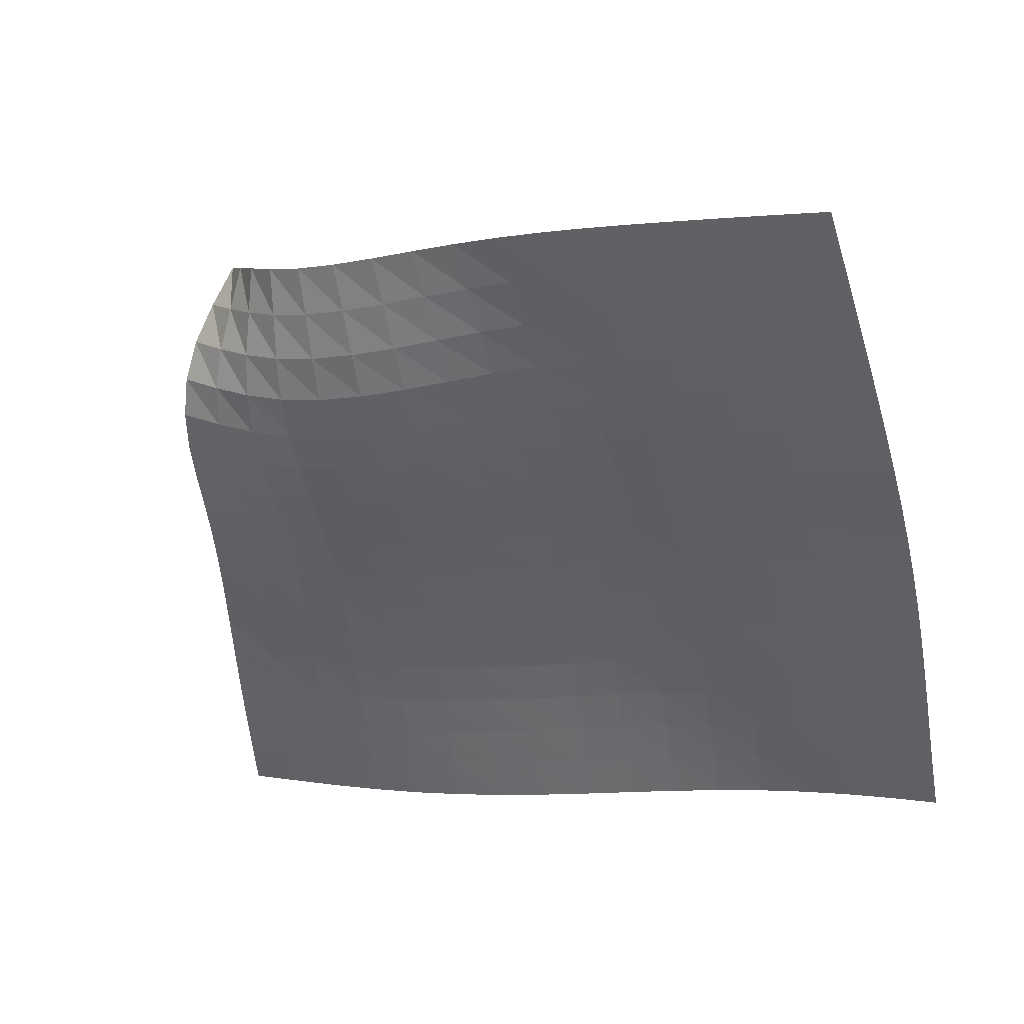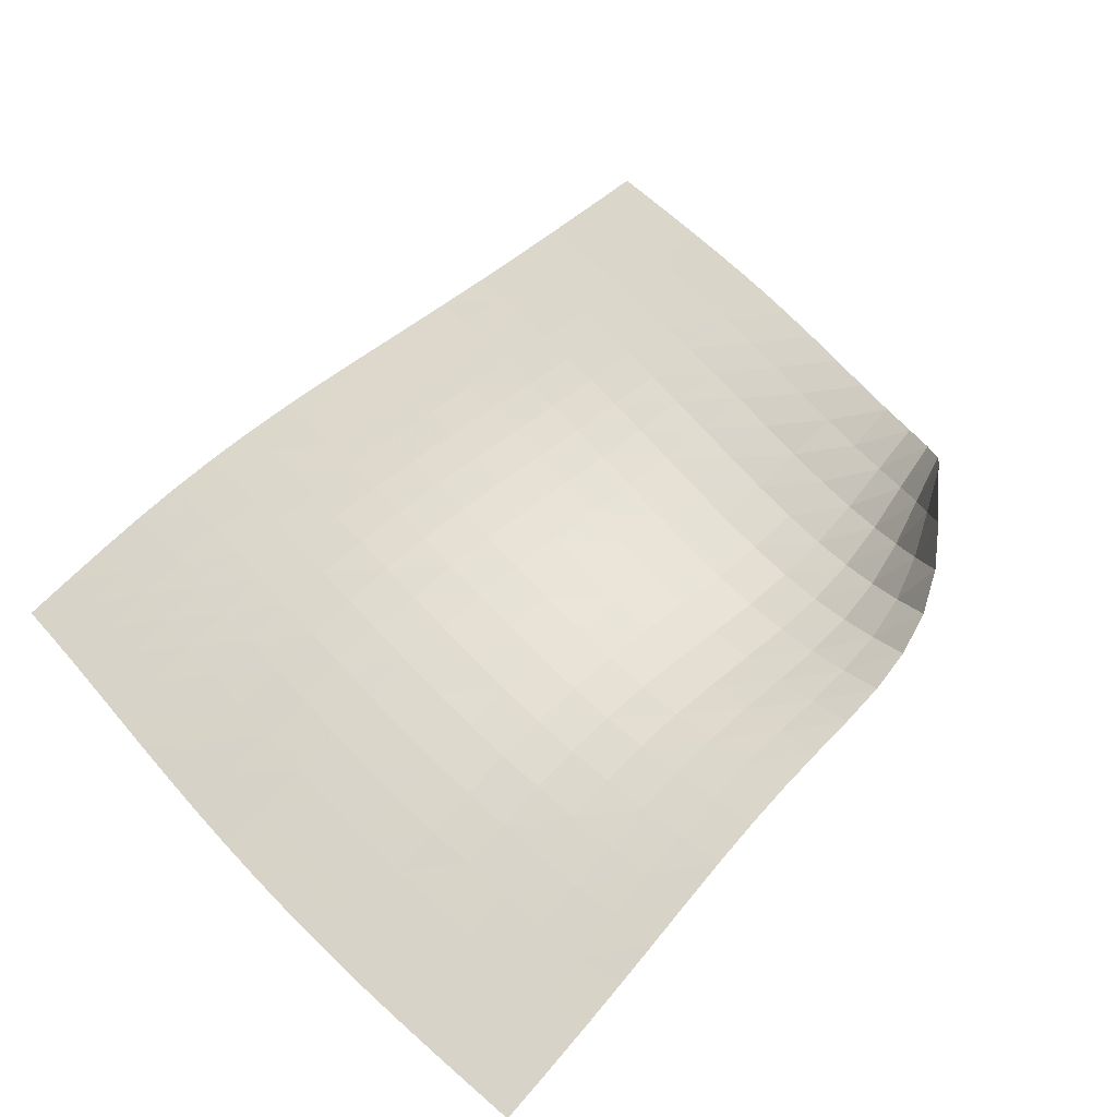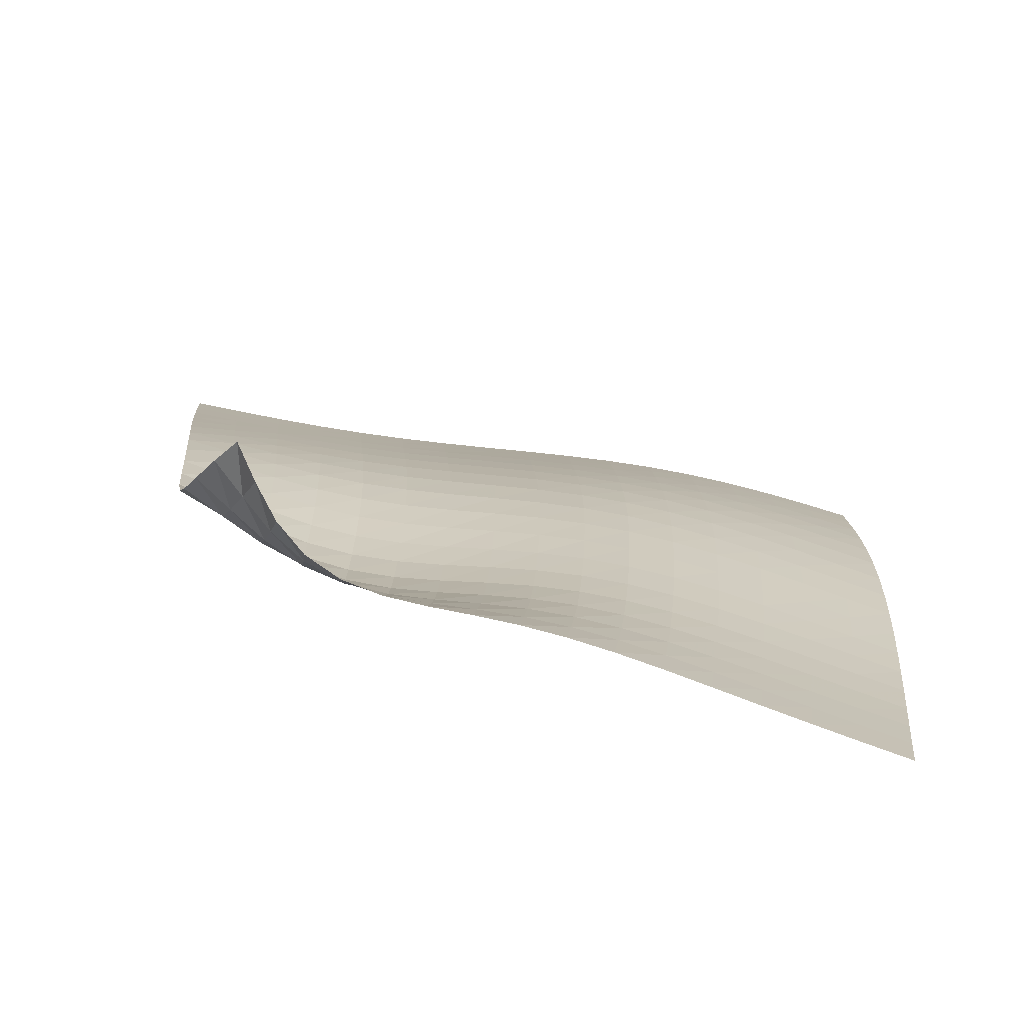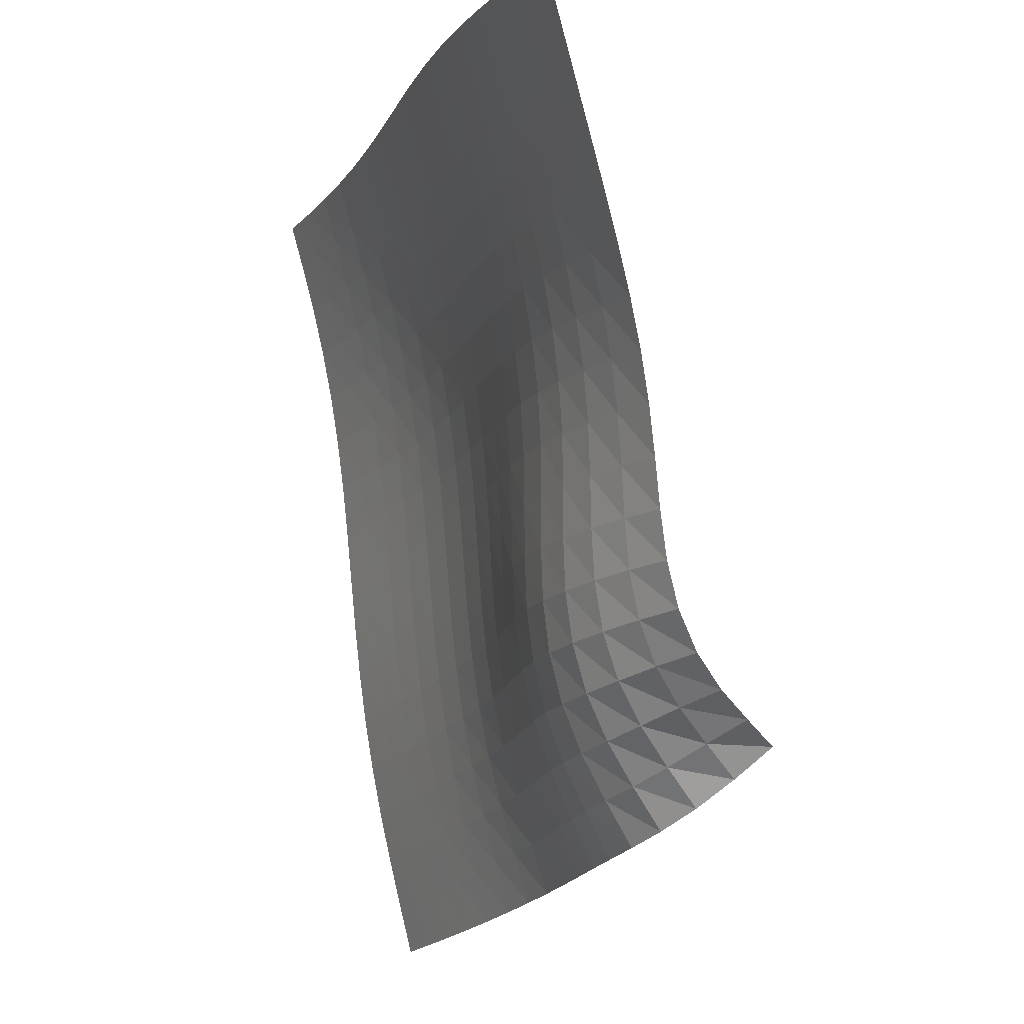
<metadata>
{"format":"obj","ext":"obj","renderer":"f3d","projection":"perspective","resolution":1024,"background":"white","views":[{"elev":-38.0,"azim":-166.8,"up":"+Y"},{"elev":54.4,"azim":51.2,"up":"+Y"},{"elev":25.5,"azim":-177.0,"up":"+Y"},{"elev":-11.0,"azim":80.2,"up":"+Z"}]}
</metadata>
<code>
v -6.496 0.0007806 6.496
v -3.812 -3.723 16.81
v -16.81 -3.723 3.812
v -16.99 -6.011 16.99
v -16.05 -3.499 3.92
v -15.29 -3.275 4.032
v -14.54 -3.051 4.15
v -13.8 -2.829 4.272
v -13.07 -2.617 4.398
v -12.35 -2.422 4.522
v -11.63 -2.254 4.64
v -10.92 -2.123 4.749
v -10.21 -2.026 4.846
v -9.514 -1.943 4.937
v -8.838 -1.834 5.036
v -8.202 -1.649 5.17
v -7.638 -1.349 5.374
v -7.179 -0.9402 5.671
v -6.821 -0.4718 6.061
v -6.061 -0.4718 6.821
v -5.671 -0.9402 7.179
v -5.374 -1.349 7.638
v -5.17 -1.649 8.202
v -5.036 -1.834 8.838
v -4.937 -1.943 9.514
v -4.846 -2.026 10.21
v -4.749 -2.123 10.92
v -4.64 -2.254 11.63
v -4.522 -2.422 12.35
v -4.398 -2.617 13.07
v -4.272 -2.829 13.8
v -4.15 -3.051 14.54
v -4.032 -3.275 15.29
v -3.92 -3.499 16.05
v -4.608 -3.907 16.87
v -5.413 -4.087 16.94
v -6.23 -4.256 17
v -7.061 -4.408 17.05
v -7.903 -4.537 17.11
v -8.752 -4.644 17.15
v -9.606 -4.733 17.18
v -10.46 -4.813 17.2
v -11.31 -4.894 17.2
v -12.16 -4.984 17.2
v -12.99 -5.094 17.18
v -13.82 -5.229 17.15
v -14.63 -5.391 17.11
v -15.43 -5.579 17.07
v -16.21 -5.788 17.03
v -17.03 -5.788 16.21
v -17.07 -5.579 15.43
v -17.11 -5.391 14.63
v -17.15 -5.229 13.82
v -17.18 -5.094 12.99
v -17.2 -4.984 12.16
v -17.2 -4.894 11.31
v -17.2 -4.813 10.46
v -17.18 -4.733 9.606
v -17.15 -4.644 8.752
v -17.11 -4.537 7.903
v -17.05 -4.408 7.061
v -17 -4.256 6.23
v -16.94 -4.087 5.413
v -16.87 -3.907 4.608
v -6.526 -0.9457 6.526
v -6.988 -1.395 6.23
v -7.522 -1.775 5.997
v -8.138 -2.045 5.838
v -8.812 -2.2 5.735
v -9.514 -2.277 5.66
v -10.23 -2.327 5.59
v -10.95 -2.392 5.508
v -11.68 -2.495 5.411
v -12.4 -2.641 5.301
v -13.13 -2.821 5.183
v -13.86 -3.023 5.062
v -14.6 -3.239 4.942
v -15.35 -3.46 4.826
v -16.11 -3.683 4.715
v -6.23 -1.395 6.988
v -6.786 -1.821 6.786
v -7.393 -2.171 6.622
v -8.06 -2.411 6.509
v -8.77 -2.539 6.437
v -9.5 -2.591 6.384
v -10.24 -2.614 6.332
v -10.98 -2.653 6.265
v -11.71 -2.731 6.182
v -12.45 -2.855 6.082
v -13.19 -3.019 5.971
v -13.92 -3.211 5.856
v -14.66 -3.421 5.74
v -15.41 -3.64 5.627
v -16.17 -3.863 5.518
v -5.997 -1.775 7.522
v -6.622 -2.171 7.393
v -7.284 -2.491 7.284
v -7.992 -2.705 7.209
v -8.731 -2.813 7.16
v -9.482 -2.849 7.124
v -10.24 -2.856 7.084
v -10.99 -2.876 7.03
v -11.74 -2.936 6.958
v -12.49 -3.045 6.868
v -13.23 -3.197 6.765
v -13.98 -3.381 6.656
v -14.72 -3.587 6.545
v -15.47 -3.806 6.437
v -16.23 -4.03 6.332
v -5.838 -2.045 8.138
v -6.509 -2.411 8.06
v -7.209 -2.705 7.992
v -7.943 -2.9 7.943
v -8.7 -2.999 7.91
v -9.467 -3.029 7.884
v -10.24 -3.032 7.852
v -11 -3.046 7.807
v -11.76 -3.098 7.743
v -12.52 -3.197 7.661
v -13.28 -3.343 7.566
v -14.03 -3.524 7.464
v -14.78 -3.729 7.359
v -15.53 -3.95 7.256
v -16.29 -4.178 7.157
v -5.735 -2.2 8.812
v -6.437 -2.539 8.77
v -7.16 -2.813 8.731
v -7.91 -2.999 8.7
v -8.679 -3.098 8.679
v -9.455 -3.133 8.659
v -10.23 -3.142 8.633
v -11.01 -3.159 8.593
v -11.78 -3.212 8.536
v -12.55 -3.31 8.462
v -13.31 -3.454 8.375
v -14.07 -3.636 8.279
v -14.82 -3.844 8.181
v -15.58 -4.068 8.084
v -16.34 -4.301 7.992
v -5.66 -2.277 9.514
v -6.384 -2.591 9.5
v -7.124 -2.849 9.482
v -7.884 -3.029 9.467
v -8.659 -3.133 9.455
v -9.441 -3.18 9.441
v -10.23 -3.202 9.42
v -11.01 -3.229 9.386
v -11.79 -3.288 9.336
v -12.57 -3.391 9.268
v -13.33 -3.538 9.188
v -14.1 -3.722 9.099
v -14.86 -3.934 9.008
v -15.62 -4.164 8.918
v -16.38 -4.403 8.833
v -5.59 -2.327 10.23
v -6.332 -2.614 10.24
v -7.084 -2.856 10.24
v -7.852 -3.032 10.24
v -8.633 -3.142 10.23
v -9.42 -3.202 10.23
v -10.21 -3.237 10.21
v -11 -3.278 10.18
v -11.79 -3.346 10.14
v -12.57 -3.454 10.08
v -13.35 -3.605 10
v -14.12 -3.792 9.923
v -14.88 -4.008 9.838
v -15.65 -4.243 9.756
v -16.41 -4.487 9.679
v -5.508 -2.392 10.95
v -6.265 -2.653 10.98
v -7.03 -2.876 10.99
v -7.807 -3.046 11
v -8.593 -3.159 11.01
v -9.386 -3.229 11.01
v -10.18 -3.278 11
v -10.98 -3.33 10.98
v -11.77 -3.406 10.94
v -12.56 -3.518 10.89
v -13.35 -3.671 10.82
v -14.12 -3.86 10.75
v -14.9 -4.078 10.67
v -15.66 -4.316 10.59
v -16.43 -4.563 10.53
v -5.411 -2.495 11.68
v -6.182 -2.731 11.71
v -6.958 -2.936 11.74
v -7.743 -3.098 11.76
v -8.536 -3.212 11.78
v -9.336 -3.288 11.79
v -10.14 -3.346 11.79
v -10.94 -3.406 11.77
v -11.74 -3.486 11.74
v -12.54 -3.6 11.7
v -13.33 -3.752 11.64
v -14.12 -3.939 11.57
v -14.89 -4.156 11.5
v -15.66 -4.393 11.43
v -16.43 -4.642 11.37
v -5.301 -2.641 12.4
v -6.082 -2.855 12.45
v -6.868 -3.045 12.49
v -7.661 -3.197 12.52
v -8.462 -3.31 12.55
v -9.268 -3.391 12.57
v -10.08 -3.454 12.57
v -10.89 -3.518 12.56
v -11.7 -3.6 12.54
v -12.5 -3.712 12.5
v -13.3 -3.859 12.45
v -14.09 -4.041 12.39
v -14.88 -4.253 12.33
v -15.65 -4.487 12.26
v -16.42 -4.733 12.21
v -5.183 -2.821 13.13
v -5.971 -3.019 13.19
v -6.765 -3.197 13.23
v -7.566 -3.343 13.28
v -8.375 -3.454 13.31
v -9.188 -3.538 13.33
v -10 -3.605 13.35
v -10.82 -3.671 13.35
v -11.64 -3.752 13.33
v -12.45 -3.859 13.3
v -13.26 -3.999 13.26
v -14.05 -4.173 13.2
v -14.84 -4.377 13.14
v -15.63 -4.604 13.09
v -16.4 -4.846 13.04
v -5.062 -3.023 13.86
v -5.856 -3.211 13.92
v -6.656 -3.381 13.98
v -7.464 -3.524 14.03
v -8.279 -3.636 14.07
v -9.099 -3.722 14.1
v -9.923 -3.792 14.12
v -10.75 -3.86 14.12
v -11.57 -3.939 14.12
v -12.39 -4.041 14.09
v -13.2 -4.173 14.05
v -14.01 -4.337 14.01
v -14.8 -4.532 13.96
v -15.59 -4.751 13.9
v -16.37 -4.985 13.86
v -4.942 -3.239 14.6
v -5.74 -3.421 14.66
v -6.545 -3.587 14.72
v -7.359 -3.729 14.78
v -8.181 -3.844 14.82
v -9.008 -3.934 14.86
v -9.838 -4.008 14.88
v -10.67 -4.078 14.9
v -11.5 -4.156 14.89
v -12.33 -4.253 14.88
v -13.14 -4.377 14.84
v -13.96 -4.532 14.8
v -14.76 -4.717 14.76
v -15.55 -4.927 14.71
v -16.33 -5.154 14.66
v -4.826 -3.46 15.35
v -5.627 -3.64 15.41
v -6.437 -3.806 15.47
v -7.256 -3.95 15.53
v -8.084 -4.068 15.58
v -8.918 -4.164 15.62
v -9.756 -4.243 15.65
v -10.59 -4.316 15.66
v -11.43 -4.393 15.66
v -12.26 -4.487 15.65
v -13.09 -4.604 15.63
v -13.9 -4.751 15.59
v -14.71 -4.927 15.55
v -15.5 -5.128 15.5
v -16.29 -5.349 15.46
v -4.715 -3.683 16.11
v -5.518 -3.863 16.17
v -6.332 -4.03 16.23
v -7.157 -4.178 16.29
v -7.992 -4.301 16.34
v -8.833 -4.403 16.38
v -9.679 -4.487 16.41
v -10.53 -4.563 16.43
v -11.37 -4.642 16.43
v -12.21 -4.733 16.42
v -13.04 -4.846 16.4
v -13.86 -4.985 16.37
v -14.66 -5.154 16.33
v -15.46 -5.349 16.29
v -16.25 -5.563 16.25
f 289 49 4
f 289 4 50
f 5 79 64
f 5 64 3
f 79 94 63
f 79 63 64
f 94 109 62
f 94 62 63
f 109 124 61
f 109 61 62
f 124 139 60
f 124 60 61
f 139 154 59
f 139 59 60
f 154 169 58
f 154 58 59
f 169 184 57
f 169 57 58
f 184 199 56
f 184 56 57
f 199 214 55
f 199 55 56
f 214 229 54
f 214 54 55
f 229 244 53
f 229 53 54
f 244 259 52
f 244 52 53
f 259 274 51
f 259 51 52
f 274 289 50
f 274 50 51
f 1 20 65
f 1 65 19
f 19 65 66
f 19 66 18
f 18 66 67
f 18 67 17
f 17 67 68
f 17 68 16
f 16 68 69
f 16 69 15
f 15 69 70
f 15 70 14
f 14 70 71
f 14 71 13
f 13 71 72
f 13 72 12
f 12 72 73
f 12 73 11
f 11 73 74
f 11 74 10
f 10 74 75
f 10 75 9
f 9 75 76
f 9 76 8
f 8 76 77
f 8 77 7
f 7 77 78
f 7 78 6
f 6 78 79
f 6 79 5
f 20 21 80
f 20 80 65
f 65 80 81
f 65 81 66
f 66 81 82
f 66 82 67
f 67 82 83
f 67 83 68
f 68 83 84
f 68 84 69
f 69 84 85
f 69 85 70
f 70 85 86
f 70 86 71
f 71 86 87
f 71 87 72
f 72 87 88
f 72 88 73
f 73 88 89
f 73 89 74
f 74 89 90
f 74 90 75
f 75 90 91
f 75 91 76
f 76 91 92
f 76 92 77
f 77 92 93
f 77 93 78
f 78 93 94
f 78 94 79
f 21 22 95
f 21 95 80
f 80 95 96
f 80 96 81
f 81 96 97
f 81 97 82
f 82 97 98
f 82 98 83
f 83 98 99
f 83 99 84
f 84 99 100
f 84 100 85
f 85 100 101
f 85 101 86
f 86 101 102
f 86 102 87
f 87 102 103
f 87 103 88
f 88 103 104
f 88 104 89
f 89 104 105
f 89 105 90
f 90 105 106
f 90 106 91
f 91 106 107
f 91 107 92
f 92 107 108
f 92 108 93
f 93 108 109
f 93 109 94
f 22 23 110
f 22 110 95
f 95 110 111
f 95 111 96
f 96 111 112
f 96 112 97
f 97 112 113
f 97 113 98
f 98 113 114
f 98 114 99
f 99 114 115
f 99 115 100
f 100 115 116
f 100 116 101
f 101 116 117
f 101 117 102
f 102 117 118
f 102 118 103
f 103 118 119
f 103 119 104
f 104 119 120
f 104 120 105
f 105 120 121
f 105 121 106
f 106 121 122
f 106 122 107
f 107 122 123
f 107 123 108
f 108 123 124
f 108 124 109
f 23 24 125
f 23 125 110
f 110 125 126
f 110 126 111
f 111 126 127
f 111 127 112
f 112 127 128
f 112 128 113
f 113 128 129
f 113 129 114
f 114 129 130
f 114 130 115
f 115 130 131
f 115 131 116
f 116 131 132
f 116 132 117
f 117 132 133
f 117 133 118
f 118 133 134
f 118 134 119
f 119 134 135
f 119 135 120
f 120 135 136
f 120 136 121
f 121 136 137
f 121 137 122
f 122 137 138
f 122 138 123
f 123 138 139
f 123 139 124
f 24 25 140
f 24 140 125
f 125 140 141
f 125 141 126
f 126 141 142
f 126 142 127
f 127 142 143
f 127 143 128
f 128 143 144
f 128 144 129
f 129 144 145
f 129 145 130
f 130 145 146
f 130 146 131
f 131 146 147
f 131 147 132
f 132 147 148
f 132 148 133
f 133 148 149
f 133 149 134
f 134 149 150
f 134 150 135
f 135 150 151
f 135 151 136
f 136 151 152
f 136 152 137
f 137 152 153
f 137 153 138
f 138 153 154
f 138 154 139
f 25 26 155
f 25 155 140
f 140 155 156
f 140 156 141
f 141 156 157
f 141 157 142
f 142 157 158
f 142 158 143
f 143 158 159
f 143 159 144
f 144 159 160
f 144 160 145
f 145 160 161
f 145 161 146
f 146 161 162
f 146 162 147
f 147 162 163
f 147 163 148
f 148 163 164
f 148 164 149
f 149 164 165
f 149 165 150
f 150 165 166
f 150 166 151
f 151 166 167
f 151 167 152
f 152 167 168
f 152 168 153
f 153 168 169
f 153 169 154
f 26 27 170
f 26 170 155
f 155 170 171
f 155 171 156
f 156 171 172
f 156 172 157
f 157 172 173
f 157 173 158
f 158 173 174
f 158 174 159
f 159 174 175
f 159 175 160
f 160 175 176
f 160 176 161
f 161 176 177
f 161 177 162
f 162 177 178
f 162 178 163
f 163 178 179
f 163 179 164
f 164 179 180
f 164 180 165
f 165 180 181
f 165 181 166
f 166 181 182
f 166 182 167
f 167 182 183
f 167 183 168
f 168 183 184
f 168 184 169
f 27 28 185
f 27 185 170
f 170 185 186
f 170 186 171
f 171 186 187
f 171 187 172
f 172 187 188
f 172 188 173
f 173 188 189
f 173 189 174
f 174 189 190
f 174 190 175
f 175 190 191
f 175 191 176
f 176 191 192
f 176 192 177
f 177 192 193
f 177 193 178
f 178 193 194
f 178 194 179
f 179 194 195
f 179 195 180
f 180 195 196
f 180 196 181
f 181 196 197
f 181 197 182
f 182 197 198
f 182 198 183
f 183 198 199
f 183 199 184
f 28 29 200
f 28 200 185
f 185 200 201
f 185 201 186
f 186 201 202
f 186 202 187
f 187 202 203
f 187 203 188
f 188 203 204
f 188 204 189
f 189 204 205
f 189 205 190
f 190 205 206
f 190 206 191
f 191 206 207
f 191 207 192
f 192 207 208
f 192 208 193
f 193 208 209
f 193 209 194
f 194 209 210
f 194 210 195
f 195 210 211
f 195 211 196
f 196 211 212
f 196 212 197
f 197 212 213
f 197 213 198
f 198 213 214
f 198 214 199
f 29 30 215
f 29 215 200
f 200 215 216
f 200 216 201
f 201 216 217
f 201 217 202
f 202 217 218
f 202 218 203
f 203 218 219
f 203 219 204
f 204 219 220
f 204 220 205
f 205 220 221
f 205 221 206
f 206 221 222
f 206 222 207
f 207 222 223
f 207 223 208
f 208 223 224
f 208 224 209
f 209 224 225
f 209 225 210
f 210 225 226
f 210 226 211
f 211 226 227
f 211 227 212
f 212 227 228
f 212 228 213
f 213 228 229
f 213 229 214
f 30 31 230
f 30 230 215
f 215 230 231
f 215 231 216
f 216 231 232
f 216 232 217
f 217 232 233
f 217 233 218
f 218 233 234
f 218 234 219
f 219 234 235
f 219 235 220
f 220 235 236
f 220 236 221
f 221 236 237
f 221 237 222
f 222 237 238
f 222 238 223
f 223 238 239
f 223 239 224
f 224 239 240
f 224 240 225
f 225 240 241
f 225 241 226
f 226 241 242
f 226 242 227
f 227 242 243
f 227 243 228
f 228 243 244
f 228 244 229
f 31 32 245
f 31 245 230
f 230 245 246
f 230 246 231
f 231 246 247
f 231 247 232
f 232 247 248
f 232 248 233
f 233 248 249
f 233 249 234
f 234 249 250
f 234 250 235
f 235 250 251
f 235 251 236
f 236 251 252
f 236 252 237
f 237 252 253
f 237 253 238
f 238 253 254
f 238 254 239
f 239 254 255
f 239 255 240
f 240 255 256
f 240 256 241
f 241 256 257
f 241 257 242
f 242 257 258
f 242 258 243
f 243 258 259
f 243 259 244
f 32 33 260
f 32 260 245
f 245 260 261
f 245 261 246
f 246 261 262
f 246 262 247
f 247 262 263
f 247 263 248
f 248 263 264
f 248 264 249
f 249 264 265
f 249 265 250
f 250 265 266
f 250 266 251
f 251 266 267
f 251 267 252
f 252 267 268
f 252 268 253
f 253 268 269
f 253 269 254
f 254 269 270
f 254 270 255
f 255 270 271
f 255 271 256
f 256 271 272
f 256 272 257
f 257 272 273
f 257 273 258
f 258 273 274
f 258 274 259
f 33 34 275
f 33 275 260
f 260 275 276
f 260 276 261
f 261 276 277
f 261 277 262
f 262 277 278
f 262 278 263
f 263 278 279
f 263 279 264
f 264 279 280
f 264 280 265
f 265 280 281
f 265 281 266
f 266 281 282
f 266 282 267
f 267 282 283
f 267 283 268
f 268 283 284
f 268 284 269
f 269 284 285
f 269 285 270
f 270 285 286
f 270 286 271
f 271 286 287
f 271 287 272
f 272 287 288
f 272 288 273
f 273 288 289
f 273 289 274
f 34 2 35
f 34 35 275
f 275 35 36
f 275 36 276
f 276 36 37
f 276 37 277
f 277 37 38
f 277 38 278
f 278 38 39
f 278 39 279
f 279 39 40
f 279 40 280
f 280 40 41
f 280 41 281
f 281 41 42
f 281 42 282
f 282 42 43
f 282 43 283
f 283 43 44
f 283 44 284
f 284 44 45
f 284 45 285
f 285 45 46
f 285 46 286
f 286 46 47
f 286 47 287
f 287 47 48
f 287 48 288
f 288 48 49
f 288 49 289

</code>
